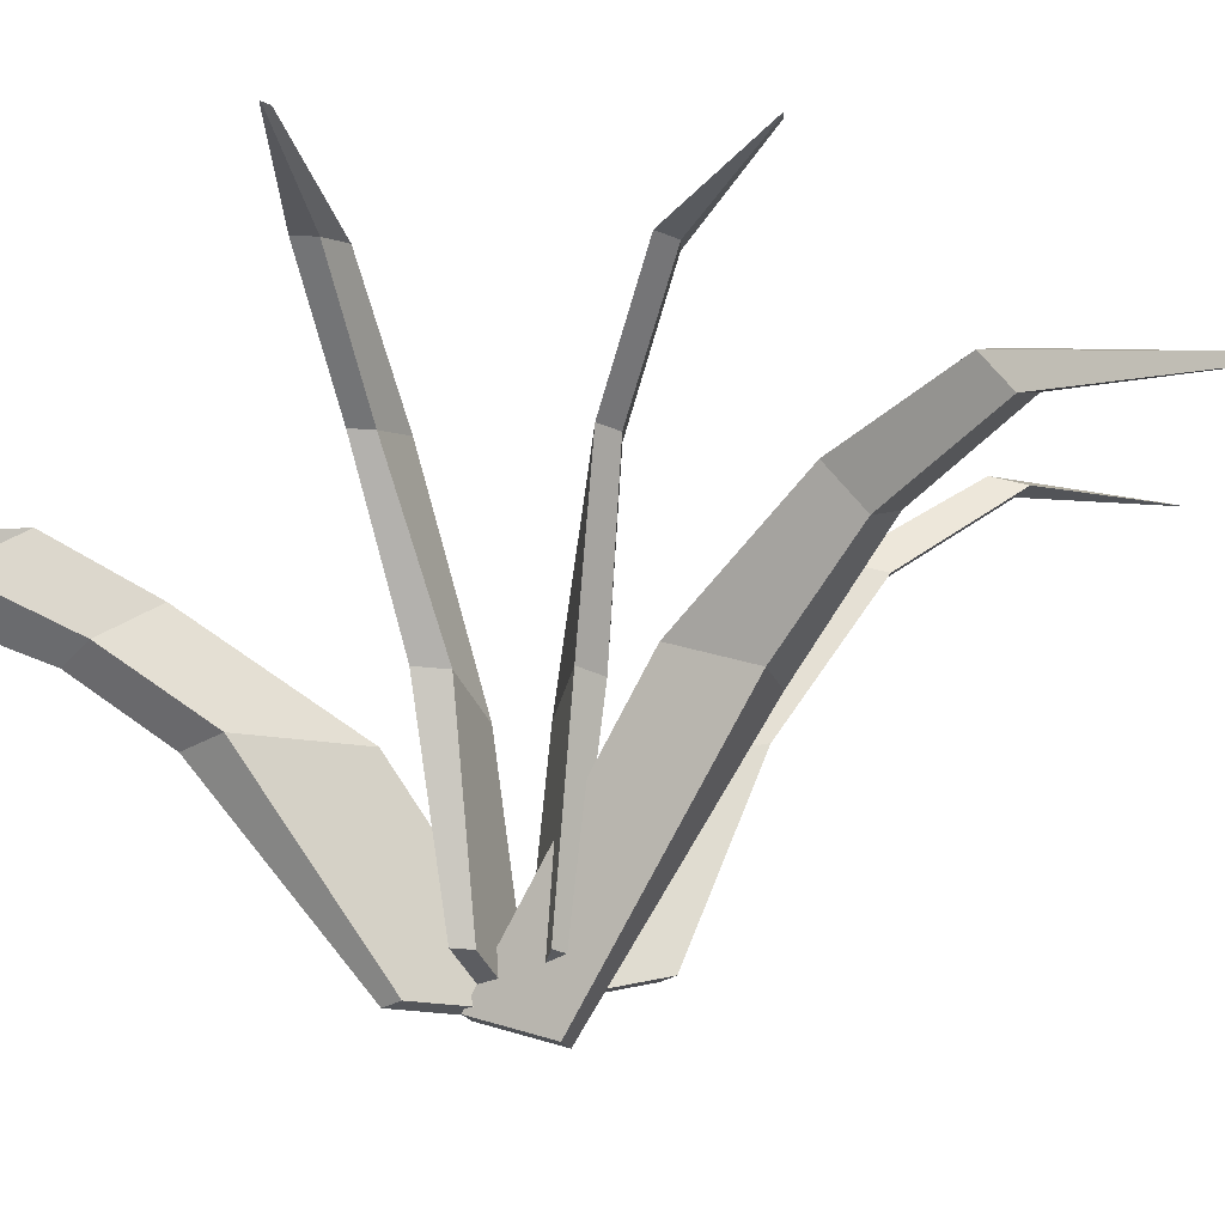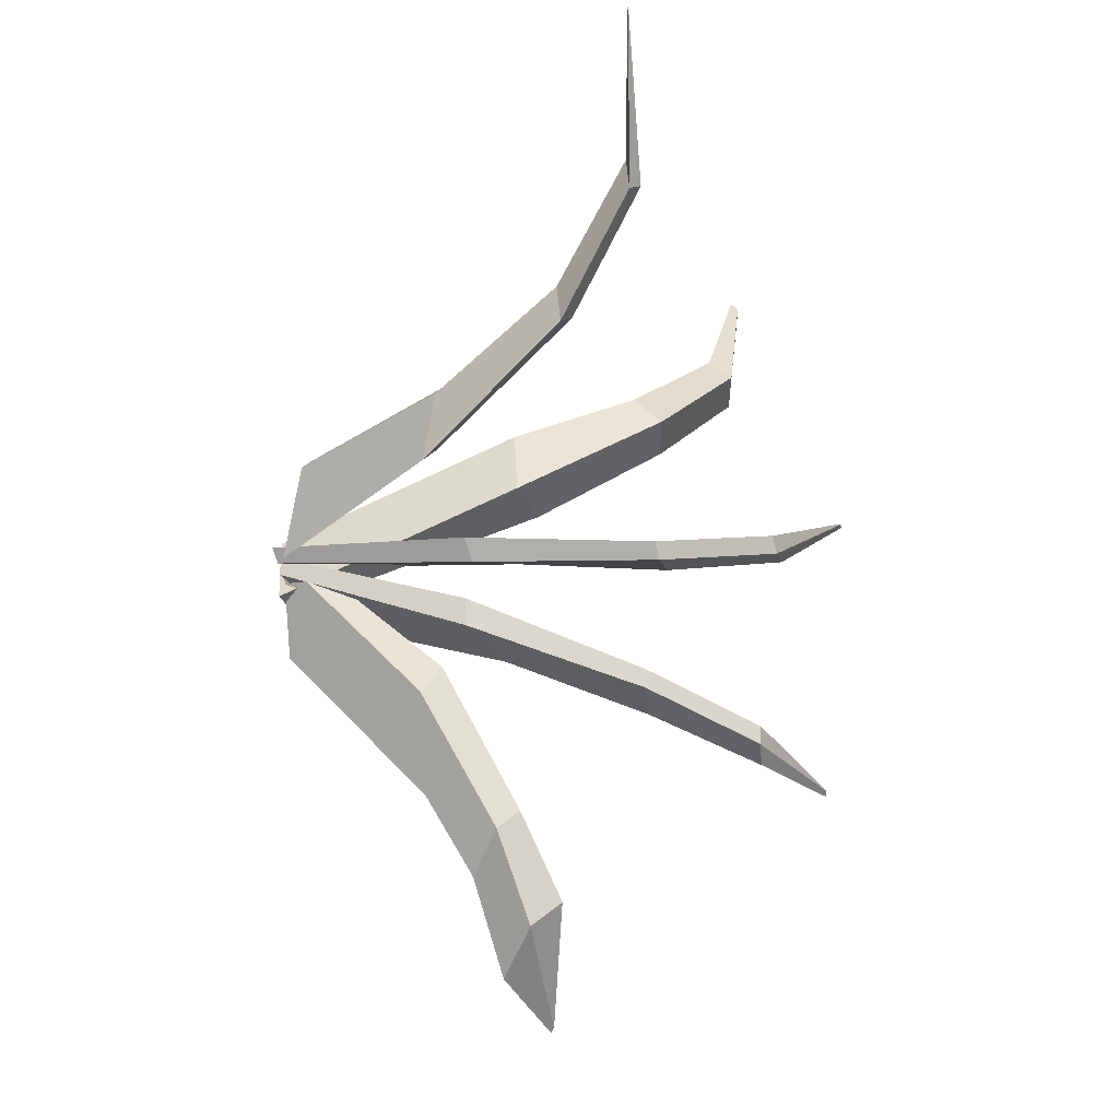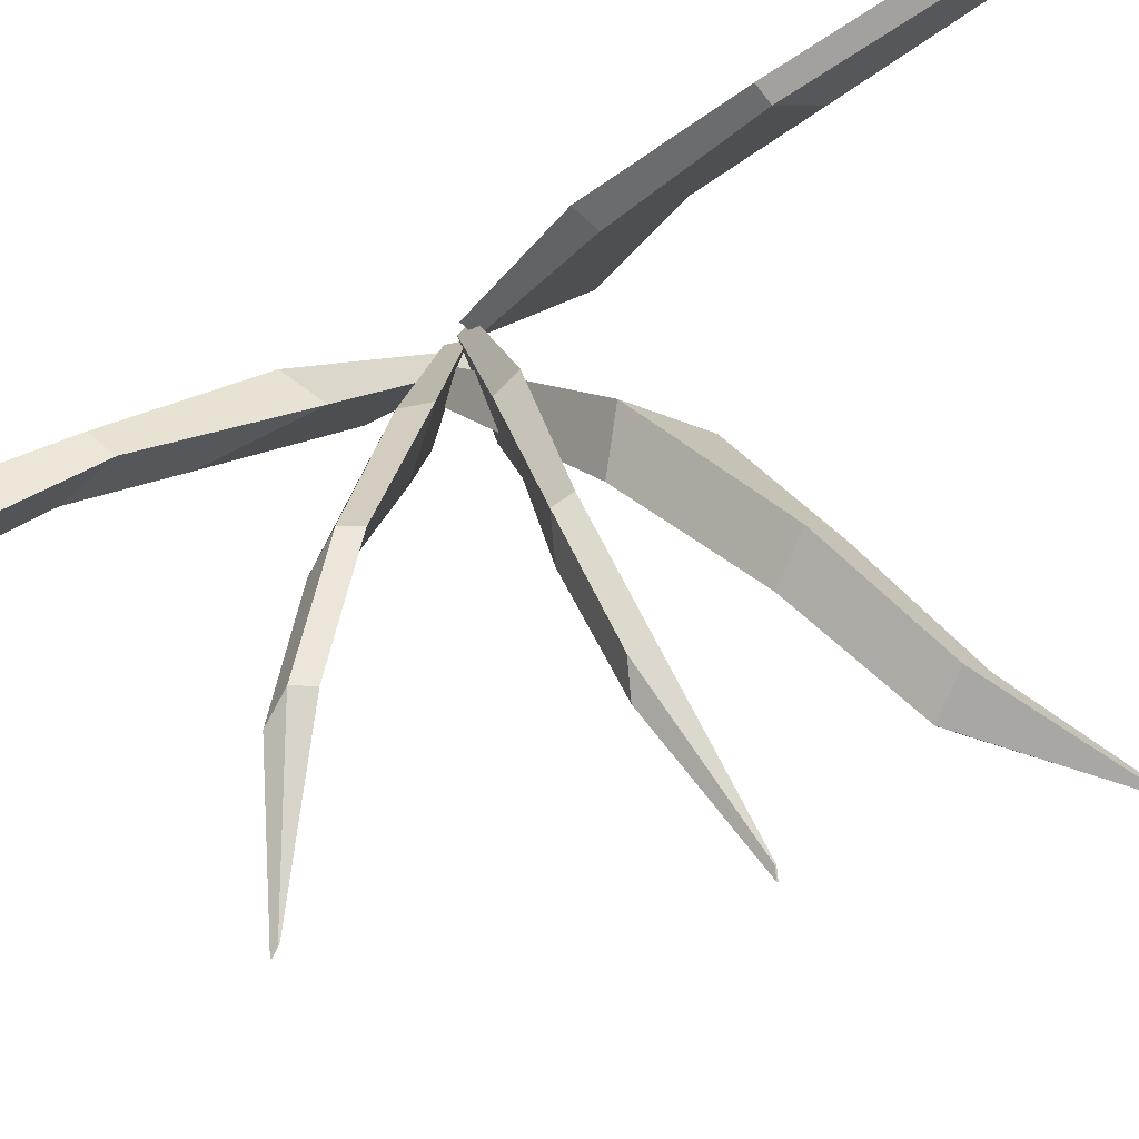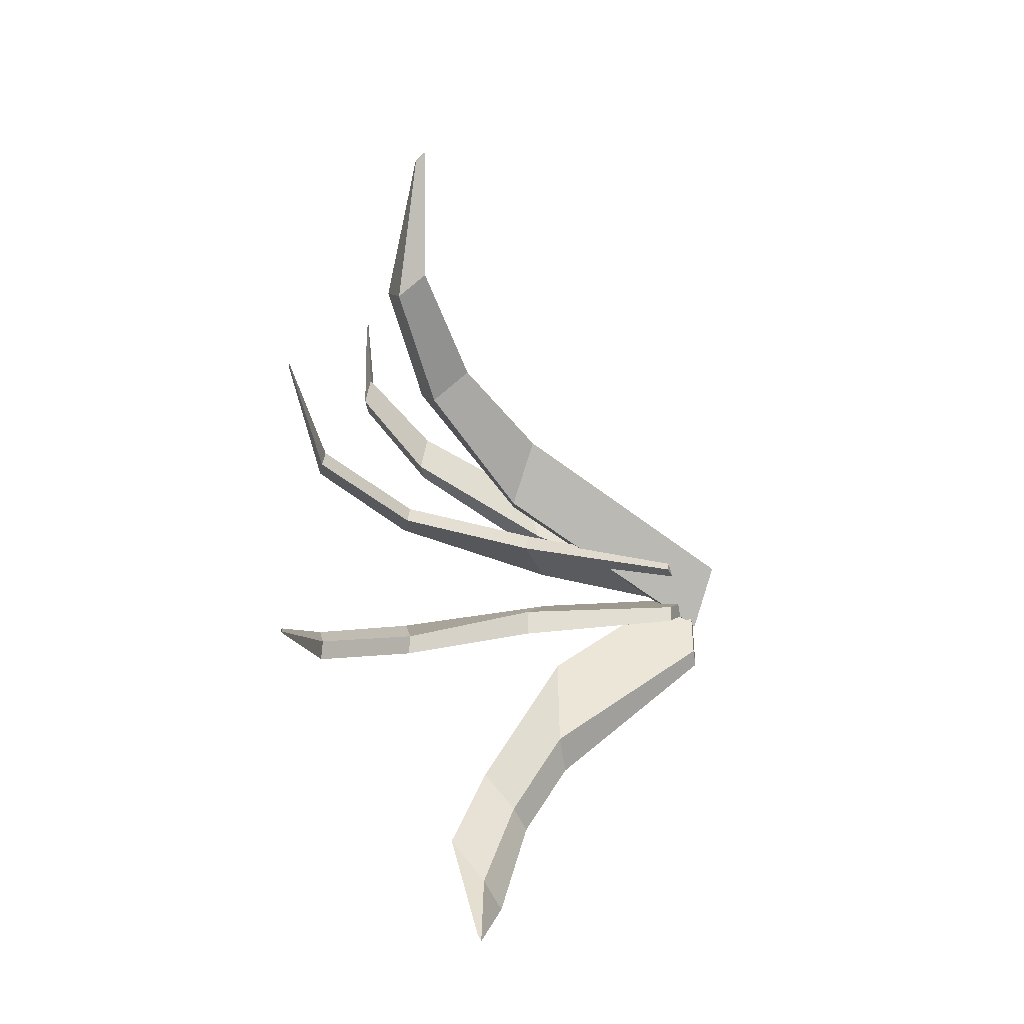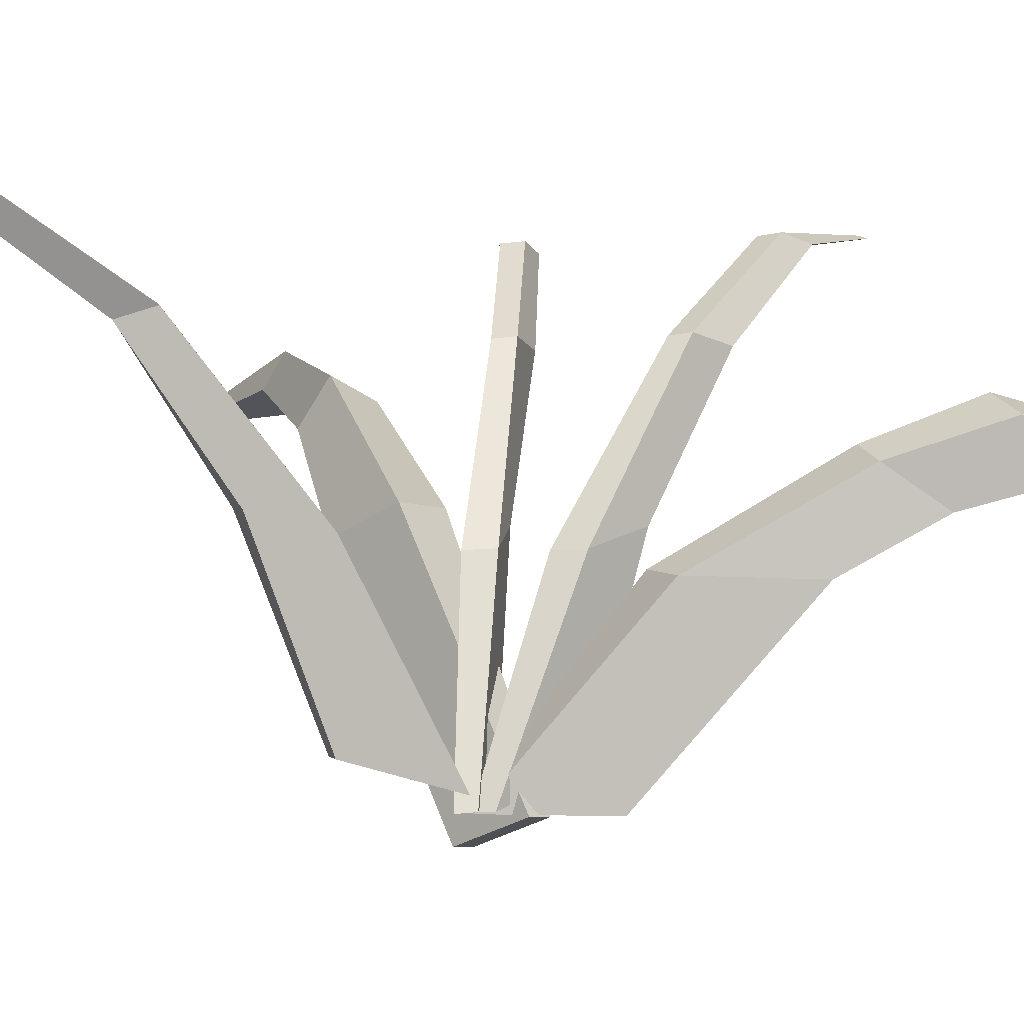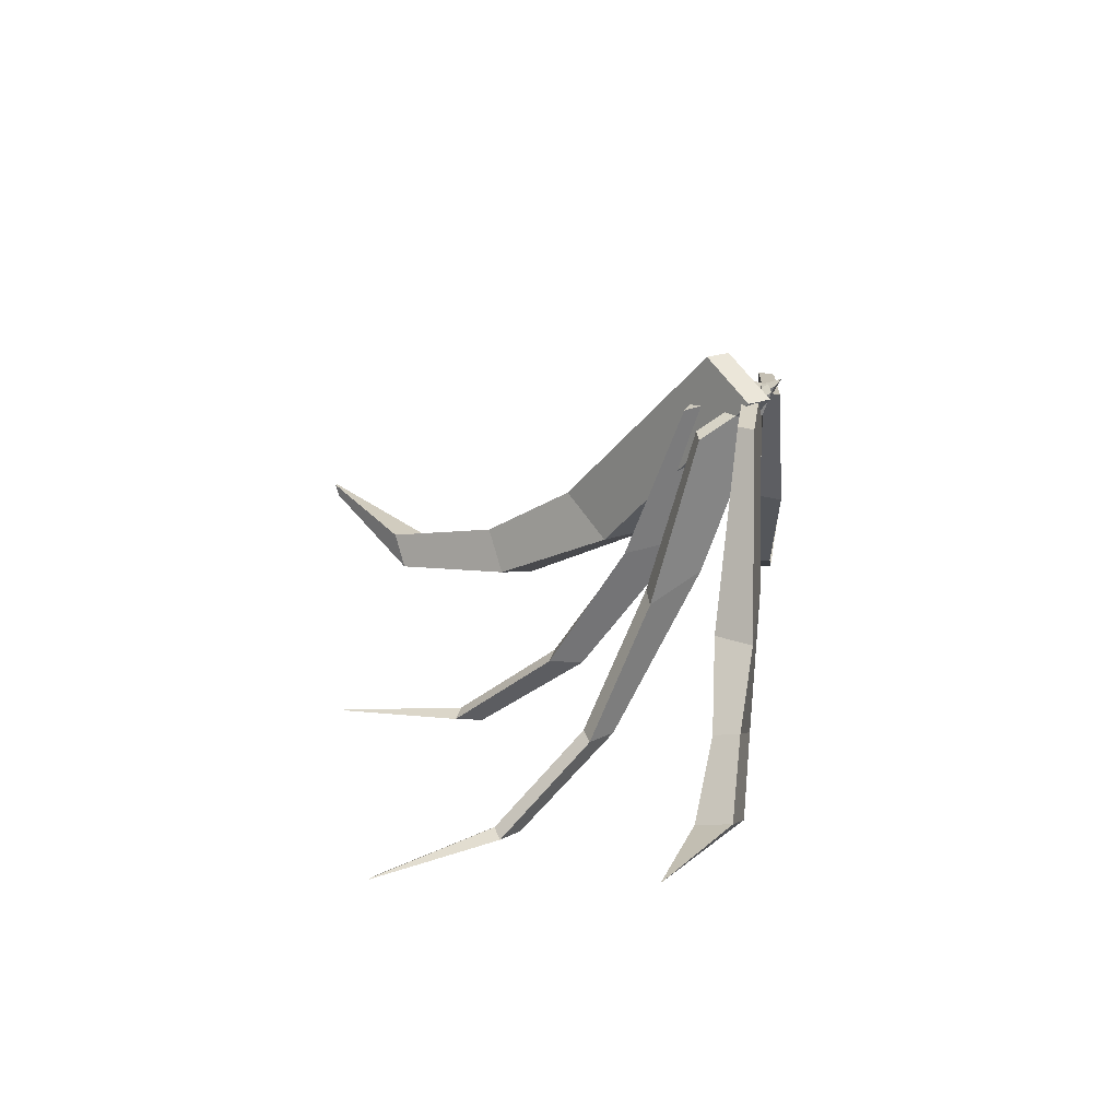
<metadata>
{"format":"obj","ext":"obj","renderer":"f3d","projection":"perspective","resolution":1024,"background":"white","views":[{"elev":-21.5,"azim":-102.3,"up":"+Y"},{"elev":-4.7,"azim":119.9,"up":"+Z"},{"elev":79.4,"azim":-108.2,"up":"+Y"},{"elev":-30.9,"azim":-84.7,"up":"+Z"},{"elev":-0.1,"azim":98.7,"up":"+Y"},{"elev":-58.3,"azim":2.9,"up":"+Z"}]}
</metadata>
<code>
o blad_Plane.308
v -0.008831 0.003115 0.005813
v -0.003865 0.002629 0.002286
v -0.02942 0.09438 -0.1083
v -0.01855 0.08915 -0.1153
v -0.04394 0.08278 -0.1494
v -0.04419 0.08285 -0.1494
v -0.03382 0.08193 -0.1258
v -0.01363 0.002658 -0.02693
v -0.008665 0.002172 -0.03045
v -0.02294 0.0767 -0.1327
v -0.04445 0.08148 -0.1516
v -0.04471 0.08155 -0.1515
v -0.01912 0.0555 -0.03375
v -0.0078 0.05439 -0.04179
v -0.02399 0.05459 -0.06681
v -0.01268 0.05348 -0.07484
v -0.01449 0.07904 -0.08482
v -0.01844 0.06793 -0.1006
v -0.02259 0.08294 -0.07965
v -0.02655 0.07183 -0.09541
v -0.002056 0.00236 -0.0102
v -0.009249 0.001719 -0.0138
v -0.1237 0.1097 0.07129
v -0.1331 0.1041 0.06251
v -0.1603 0.09521 0.1026
v -0.1597 0.09544 0.1034
v -0.1258 0.09989 0.07772
v -0.01408 -0.005623 0.008549
v -0.02128 -0.006264 0.004953
v -0.1361 0.09426 0.0693
v -0.1615 0.09193 0.1053
v -0.161 0.09216 0.1061
v -0.04116 0.07048 0.02579
v -0.05742 0.06903 0.01767
v -0.05351 0.0619 0.04483
v -0.06976 0.06046 0.03671
v -0.09552 0.0955 0.04156
v -0.0995 0.08255 0.05062
v -0.08512 0.1017 0.0512
v -0.0891 0.08873 0.06026
v -0.001688 0.003229 0.002487
v -0.001053 0.003483 -0.003072
v -0.09161 0.1349 -0.05264
v -0.08968 0.1355 -0.05861
v -0.1369 0.1387 -0.07492
v -0.1371 0.1386 -0.07462
v -0.09806 0.1324 -0.05976
v -0.02613 0.0107 -0.01385
v -0.0255 0.01095 -0.0194
v -0.09613 0.1331 -0.06572
v -0.1392 0.1381 -0.07726
v -0.1393 0.138 -0.07695
v -0.02684 0.05957 -0.01124
v -0.02583 0.05997 -0.02
v -0.04413 0.06456 -0.02277
v -0.04313 0.06496 -0.03154
v -0.05713 0.1098 -0.04033
v -0.06501 0.1069 -0.04899
v -0.05907 0.1091 -0.03433
v -0.06696 0.1062 -0.04299
v 0.002165 0.007176 0.001938
v -0.002775 0.00743 0.004565
v 0.007684 0.1388 0.1073
v 0.001672 0.1395 0.1091
v 0.01501 0.1427 0.1573
v 0.01536 0.1426 0.1572
v 0.005477 0.1364 0.1166
v 0.002556 0.01464 0.03134
v -0.002385 0.0149 0.03396
v -0.000535 0.137 0.1184
v 0.01434 0.1421 0.1604
v 0.01469 0.142 0.1604
v 0.005103 0.06352 0.03044
v -0.002687 0.06392 0.03458
v 0.005397 0.06851 0.05122
v -0.002393 0.06891 0.05536
v -0.001705 0.1137 0.07188
v -0.004379 0.1108 0.08328
v 0.004339 0.1131 0.07008
v 0.001665 0.1102 0.08149
v 0.002832 0.003229 0.005493
v 0.000166 0.003483 0.000574
v -0.1025 0.1349 0.01186
v -0.1043 0.1355 0.005865
v -0.1524 0.1387 0.01959
v -0.1524 0.1386 0.01994
v -0.1118 0.1324 0.009732
v -0.02656 0.0107 0.006121
v -0.02923 0.01095 0.001202
v -0.1137 0.1331 0.003734
v -0.1555 0.1381 0.01895
v -0.1555 0.138 0.0193
v -0.02564 0.05957 0.008661
v -0.02985 0.05997 0.000905
v -0.04643 0.06456 0.009123
v -0.05063 0.06496 0.001367
v -0.06714 0.1098 0.002188
v -0.07856 0.1069 -0.000394
v -0.06529 0.1091 0.008218
v -0.07672 0.1062 0.005636
f 19 3 4 17
f 3 6 5 4
f 20 18 10 7
f 7 10 11 12
f 6 3 7 12
f 5 6 12 11
f 17 4 10 18
f 13 1 8 15
f 4 5 11 10
f 1 2 9 8
f 19 13 15 20
f 2 14 16 9
f 8 9 16 15
f 1 13 14 2
f 3 19 20 7
f 14 17 18 16
f 15 16 18 20
f 13 19 17 14
f 39 23 24 37
f 23 26 25 24
f 40 38 30 27
f 27 30 31 32
f 26 23 27 32
f 25 26 32 31
f 37 24 30 38
f 33 21 28 35
f 24 25 31 30
f 21 22 29 28
f 39 33 35 40
f 22 34 36 29
f 28 29 36 35
f 21 33 34 22
f 23 39 40 27
f 34 37 38 36
f 35 36 38 40
f 33 39 37 34
f 59 43 44 57
f 43 46 45 44
f 60 58 50 47
f 47 50 51 52
f 46 43 47 52
f 45 46 52 51
f 57 44 50 58
f 53 41 48 55
f 44 45 51 50
f 41 42 49 48
f 59 53 55 60
f 42 54 56 49
f 48 49 56 55
f 41 53 54 42
f 43 59 60 47
f 54 57 58 56
f 55 56 58 60
f 53 59 57 54
f 79 63 64 77
f 63 66 65 64
f 80 78 70 67
f 67 70 71 72
f 66 63 67 72
f 65 66 72 71
f 77 64 70 78
f 73 61 68 75
f 64 65 71 70
f 61 62 69 68
f 79 73 75 80
f 62 74 76 69
f 68 69 76 75
f 61 73 74 62
f 63 79 80 67
f 74 77 78 76
f 75 76 78 80
f 73 79 77 74
f 99 83 84 97
f 83 86 85 84
f 100 98 90 87
f 87 90 91 92
f 86 83 87 92
f 85 86 92 91
f 97 84 90 98
f 93 81 88 95
f 84 85 91 90
f 81 82 89 88
f 99 93 95 100
f 82 94 96 89
f 88 89 96 95
f 81 93 94 82
f 83 99 100 87
f 94 97 98 96
f 95 96 98 100
f 93 99 97 94

</code>
